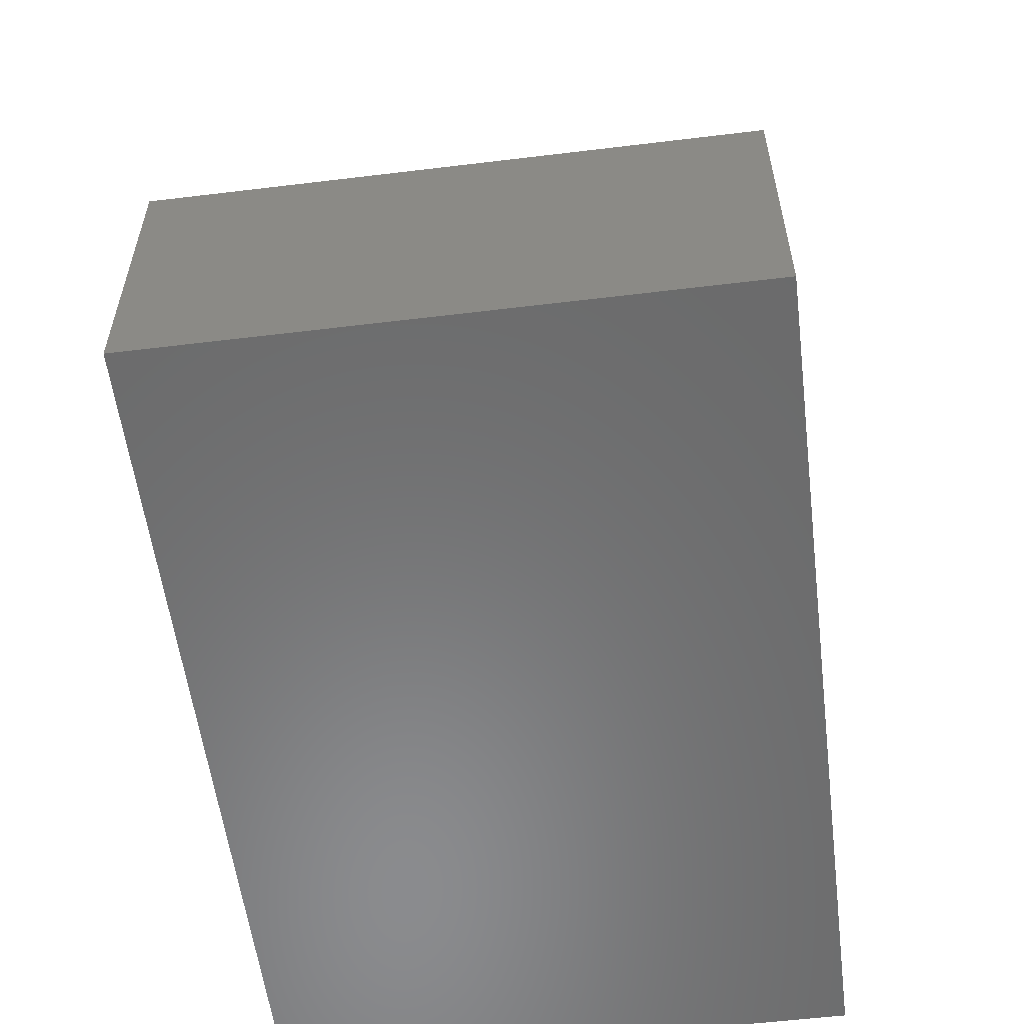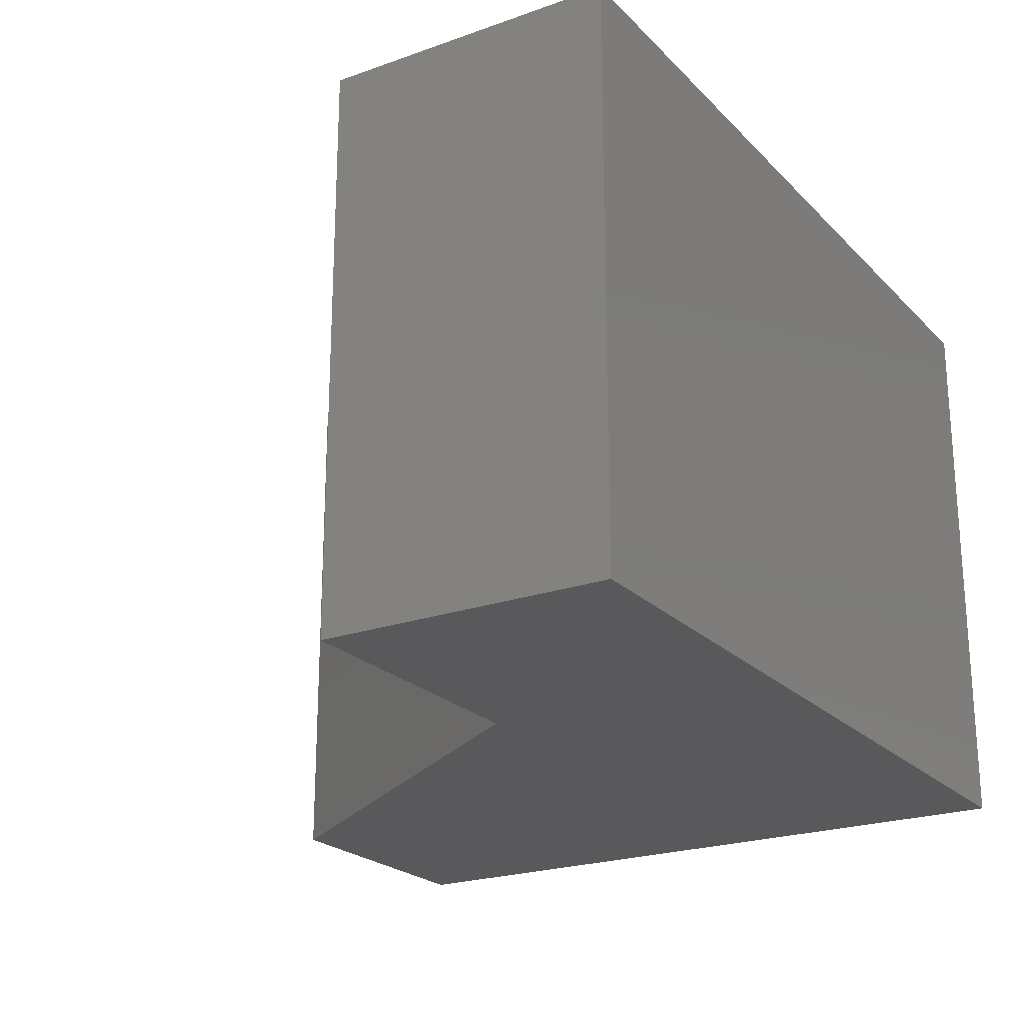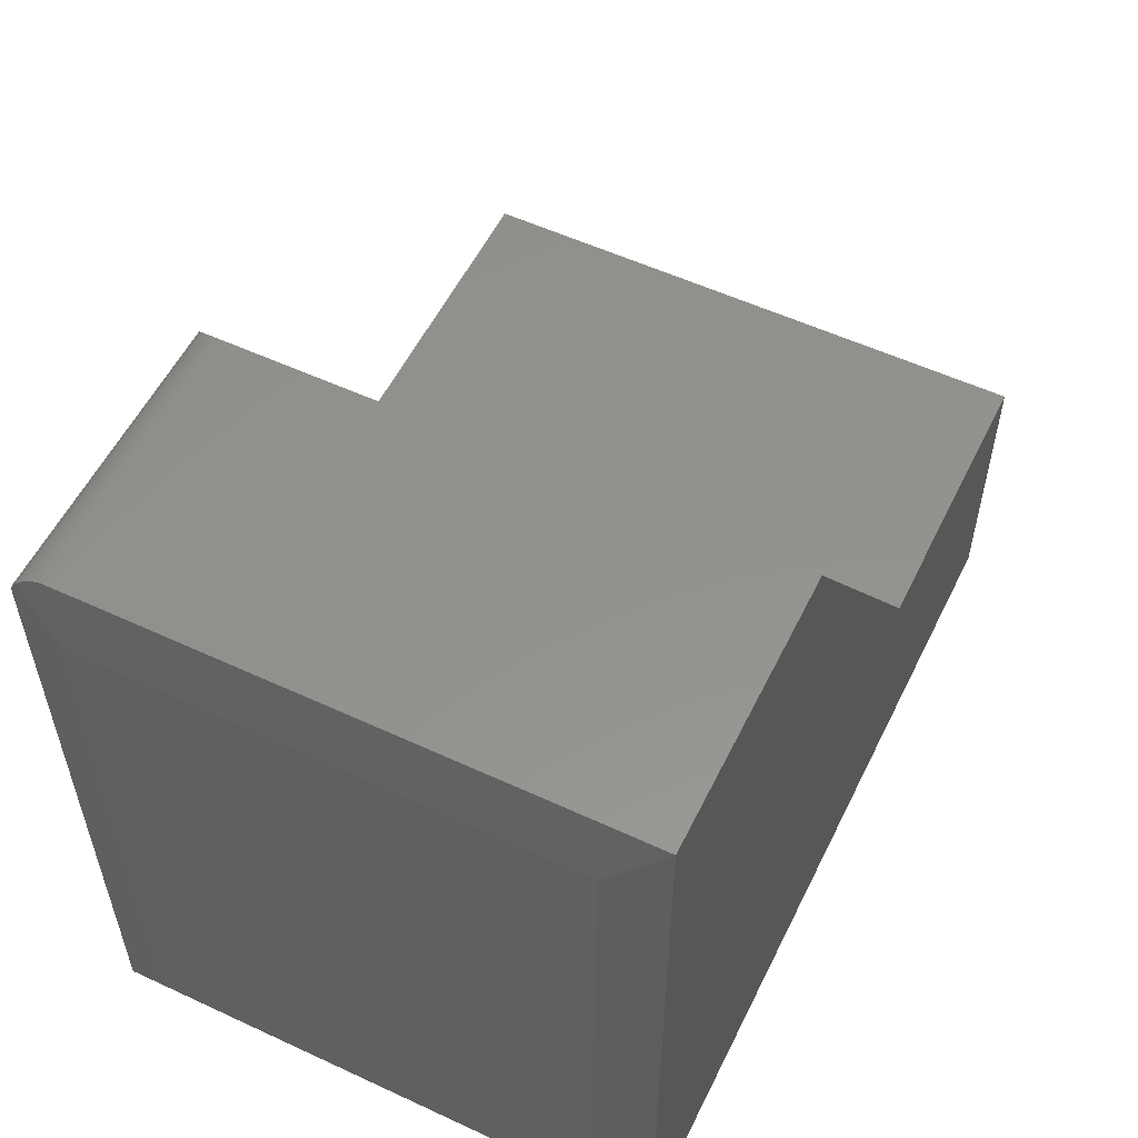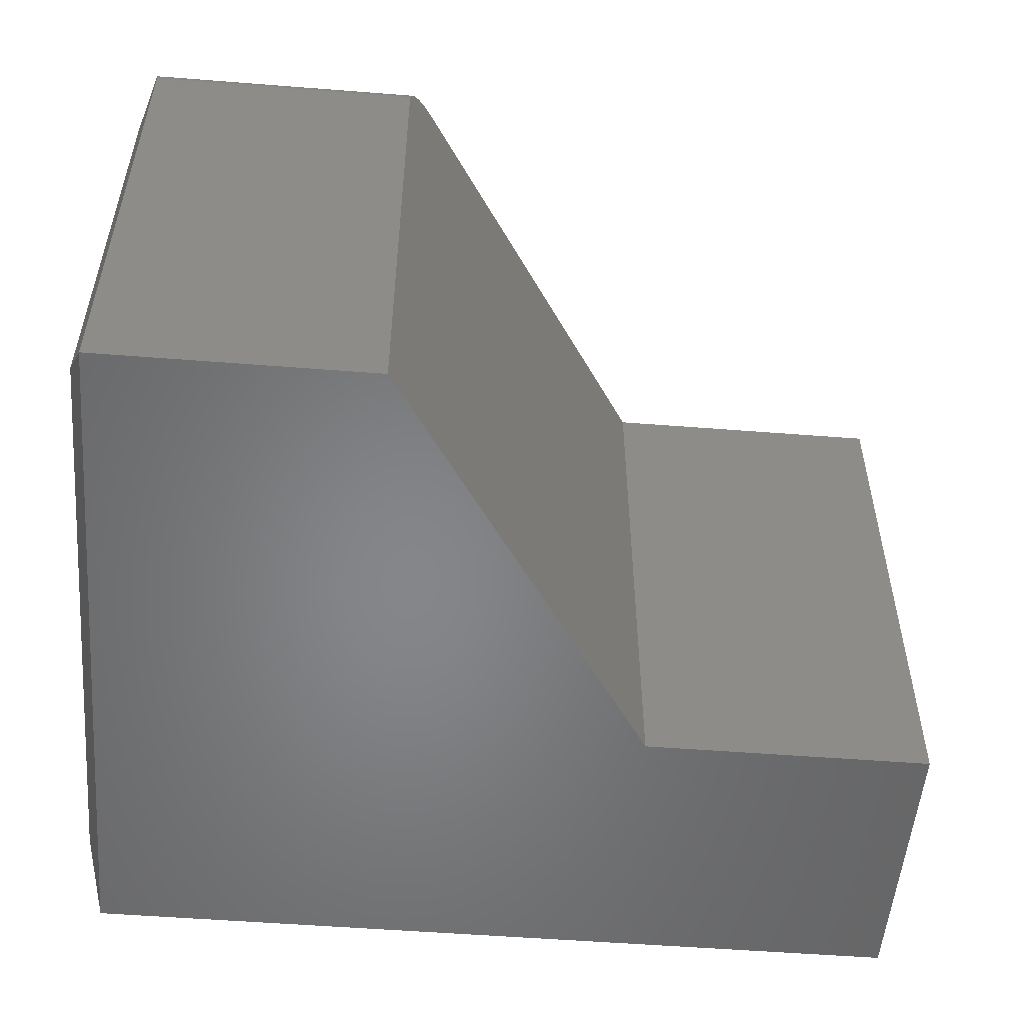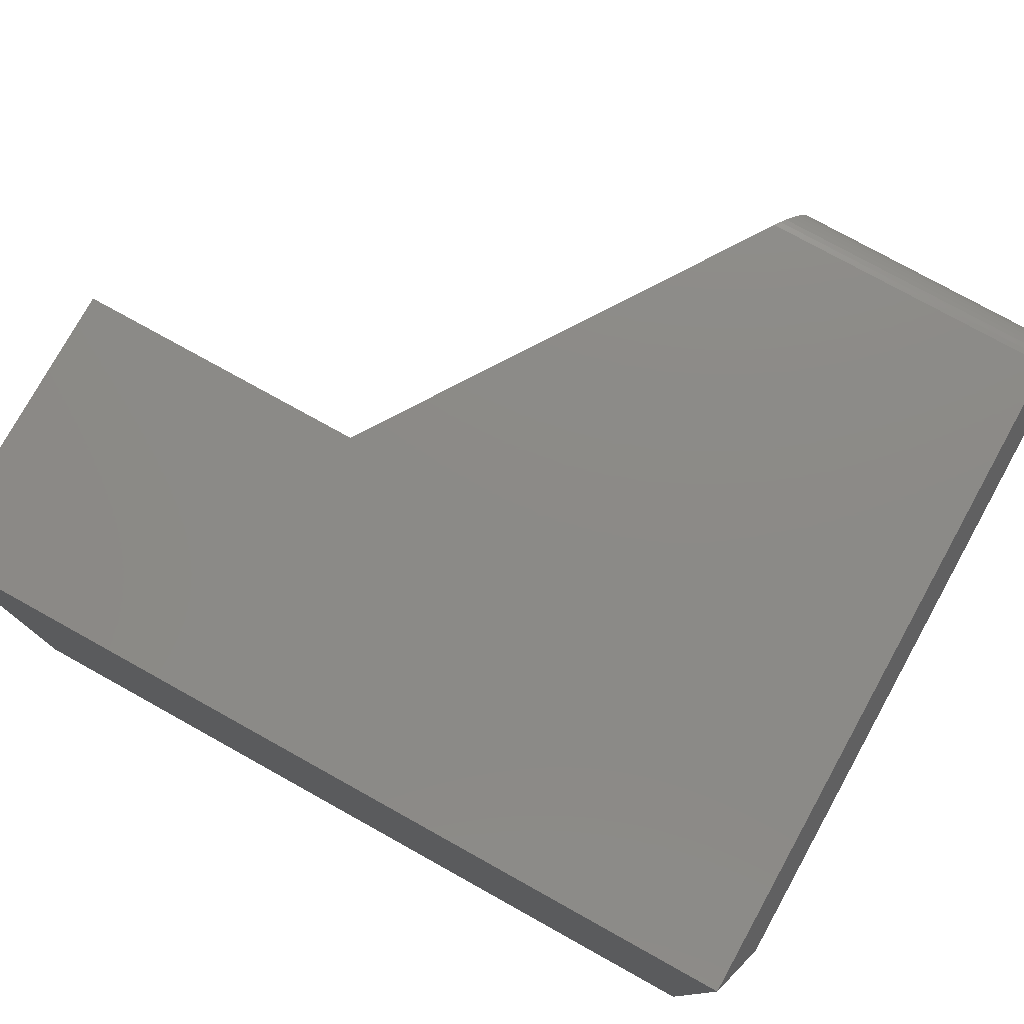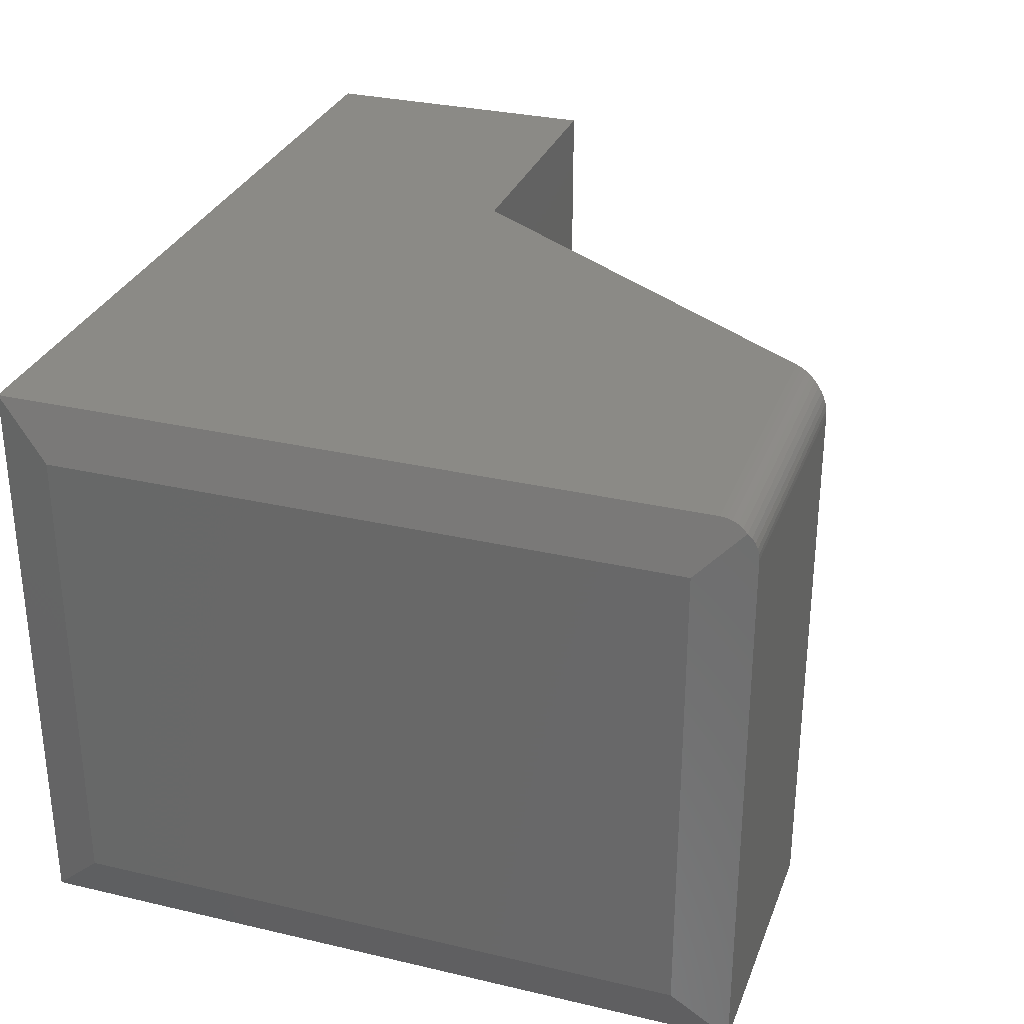
<metadata>
{"format":"stl","ext":"stl","renderer":"f3d","projection":"perspective","resolution":1024,"background":"white","views":[{"elev":-56.8,"azim":97.2,"up":"+Z"},{"elev":-22.4,"azim":121.5,"up":"+Y"},{"elev":55.5,"azim":-64.0,"up":"+Z"},{"elev":-53.1,"azim":-4.8,"up":"+Y"},{"elev":77.3,"azim":-151.0,"up":"+Y"},{"elev":30.5,"azim":-71.3,"up":"+Y"}]}
</metadata>
<code>
# stl→obj: 36 verts, 68 faces
v 0.01551 -0.02652 0.6233
v 0.01513 -0.02171 0.6222
v 0.01562 -0.03125 0.6237
v 0.0145 -0.01713 0.6203
v 3.532e-17 -0.04688 0.5768
v 3.532e-17 -0.4531 0.5768
v 0.01562 -0.5 0.6237
v 0.01364 -0.01291 0.6177
v 0.01257 -0.009153 0.6145
v 0.01562 0 0.5924
v 0.01511 -0.001539 0.6021
v 0.0155 -0.0003863 0.5973
v 0.01448 -0.003428 0.6067
v 0.01362 -0.006003 0.6109
v 0.01562 0 1.292e-17
v 2.87e-18 -0.04688 0.04688
v 0.2732 0 0.5924
v 0.4974 0 0.2526
v 0.75 0 0.2526
v 0.75 0 -4.592e-17
v 0.2526 -0.03125 0.6237
v 0.2526 -0.5 0.6237
v 0.2668 -0.001575 0.6022
v 0.2699 -0.0004096 0.5975
v 0.2611 -0.00602 0.6109
v 0.2586 -0.009188 0.6146
v 0.2536 -0.02157 0.6221
v 0.2549 -0.01705 0.6203
v 0.2566 -0.01289 0.6177
v 0.4974 -0.5 0.2526
v 0.2529 -0.02635 0.6233
v 0.2638 -0.003462 0.6067
v 0.01562 -0.5 -9.568e-19
v 0.75 -0.5 -4.592e-17
v 0.75 -0.5 0.2526
v 2.87e-18 -0.4531 0.04688
f 1 2 3
f 2 4 3
f 5 6 7
f 5 7 3
f 5 3 4
f 5 4 8
f 5 8 9
f 10 11 12
f 10 13 11
f 5 9 14
f 5 14 13
f 5 13 10
f 5 10 15
f 5 15 16
f 15 10 17
f 15 17 18
f 15 18 19
f 15 19 20
f 21 3 22
f 22 3 7
f 17 23 18
f 17 24 23
f 25 26 27
f 28 27 26
f 26 29 28
f 30 18 31
f 30 31 21
f 30 21 22
f 31 18 23
f 31 23 32
f 31 32 25
f 31 25 27
f 17 12 24
f 17 10 12
f 24 12 11
f 24 11 23
f 23 11 13
f 23 13 32
f 32 13 14
f 32 14 25
f 26 8 29
f 29 8 4
f 29 4 28
f 28 4 2
f 9 8 26
f 9 26 25
f 9 25 14
f 3 21 1
f 1 21 31
f 1 31 2
f 2 31 27
f 2 27 28
f 33 34 35
f 33 35 30
f 33 30 22
f 33 22 7
f 6 5 36
f 36 5 16
f 33 15 34
f 34 15 20
f 15 33 16
f 16 33 36
f 33 7 36
f 36 7 6
f 19 18 35
f 35 18 30
f 20 19 34
f 34 19 35

</code>
